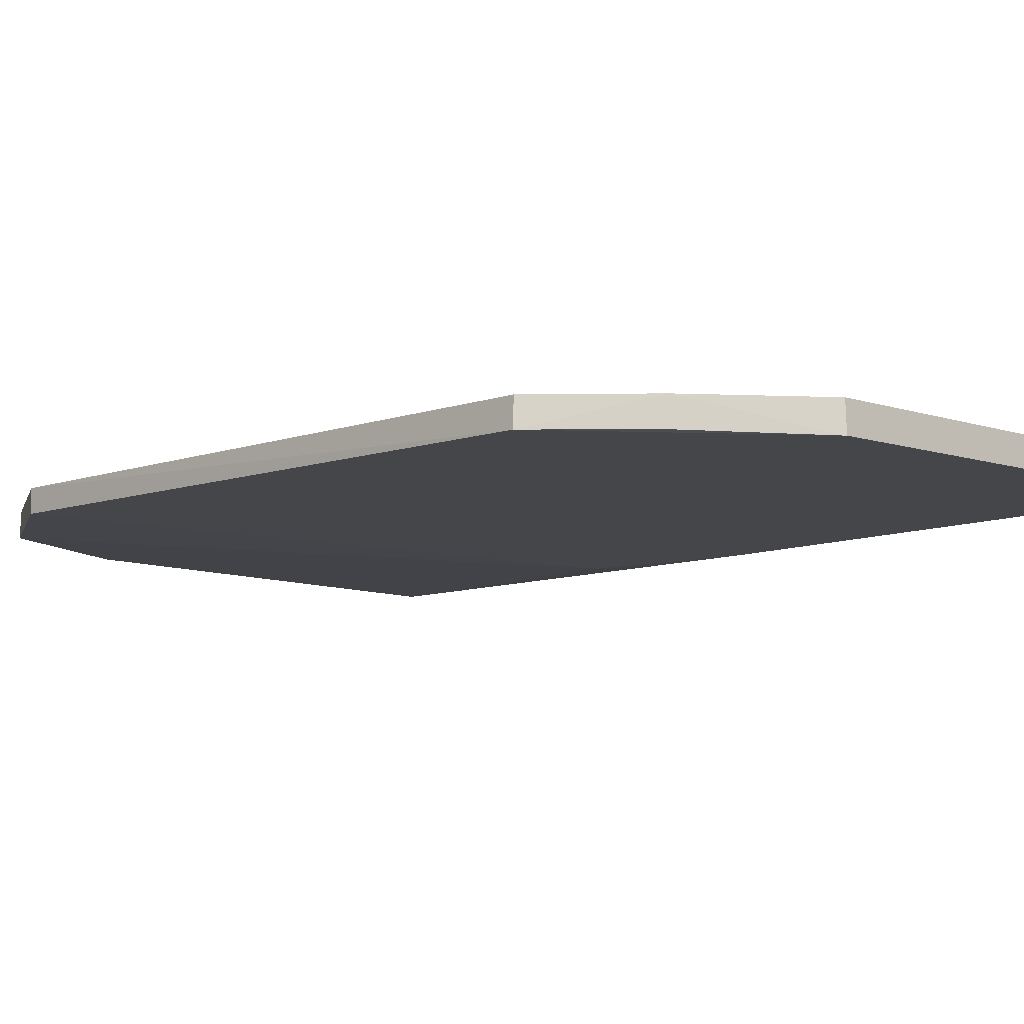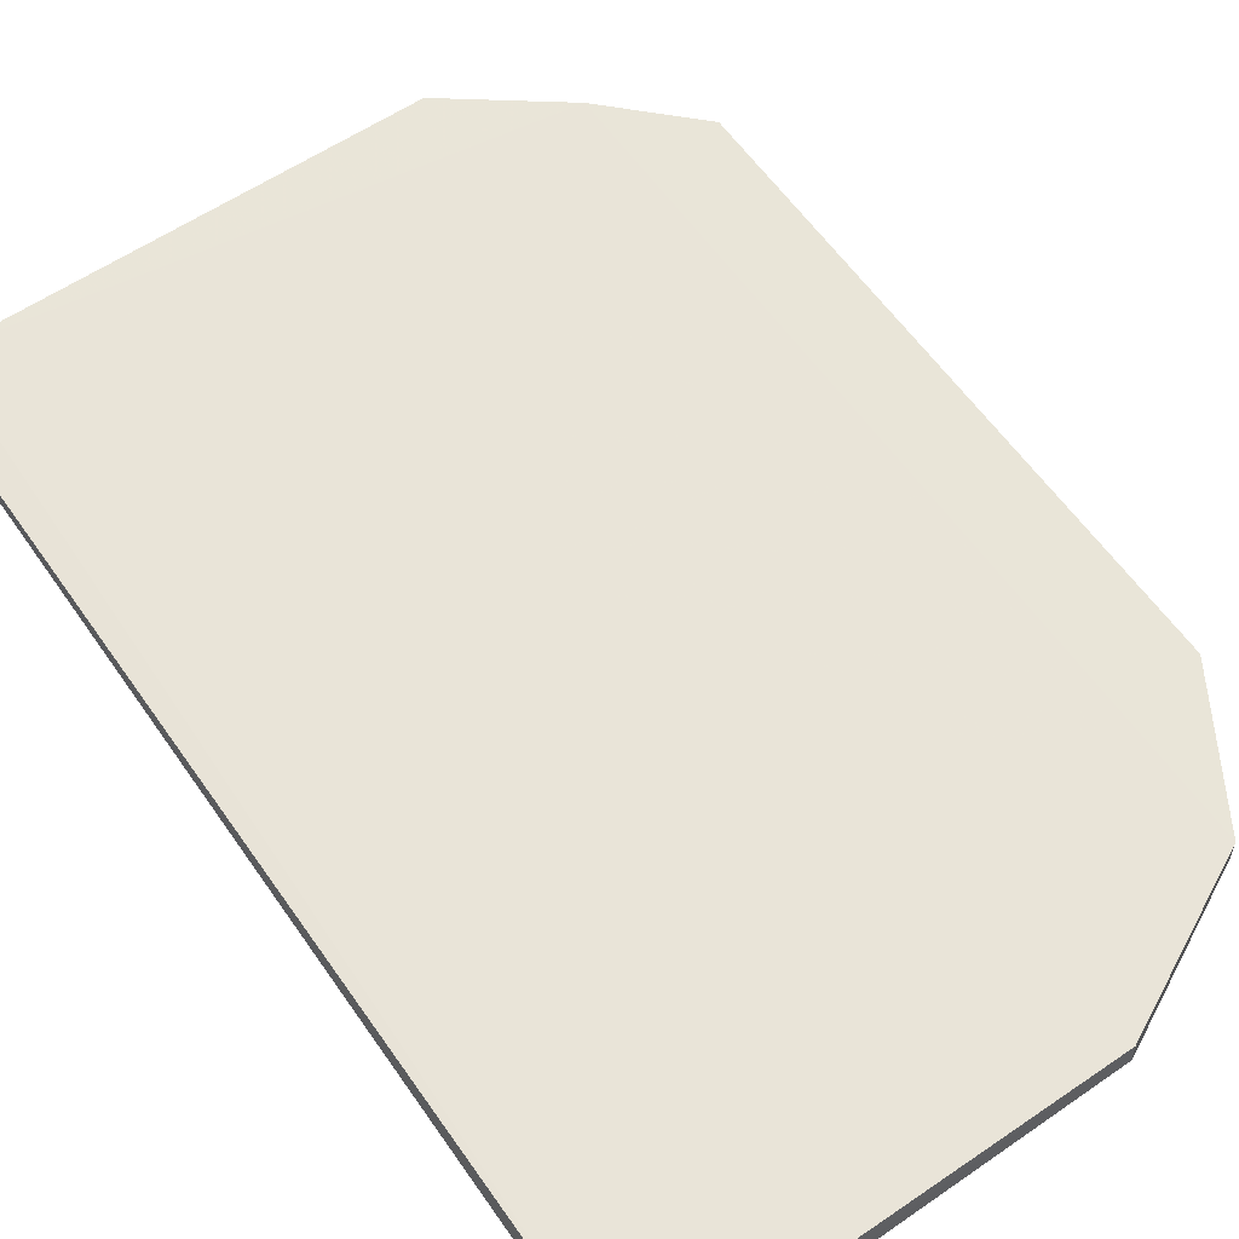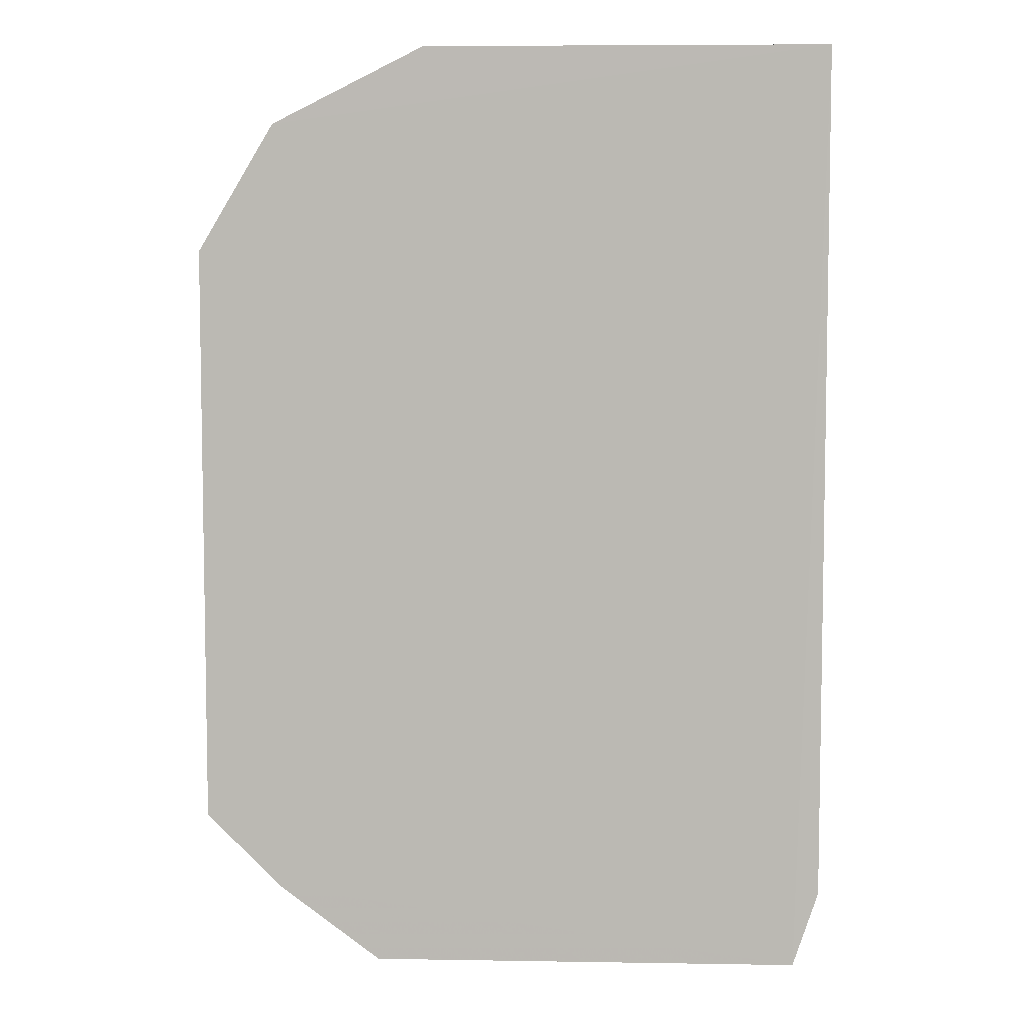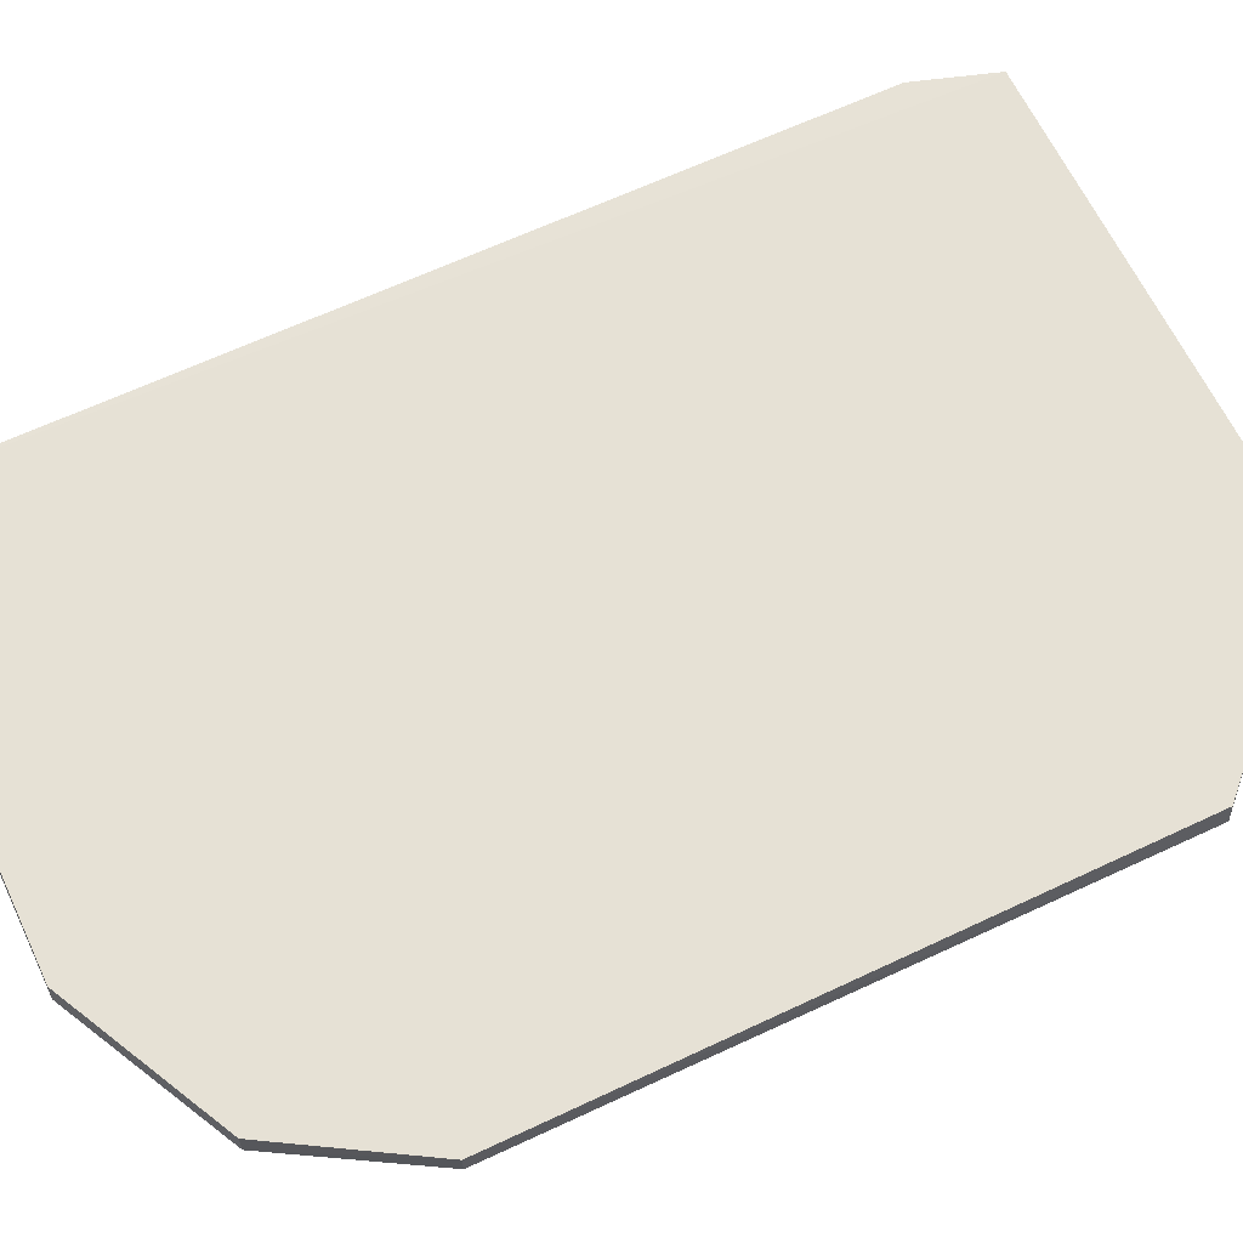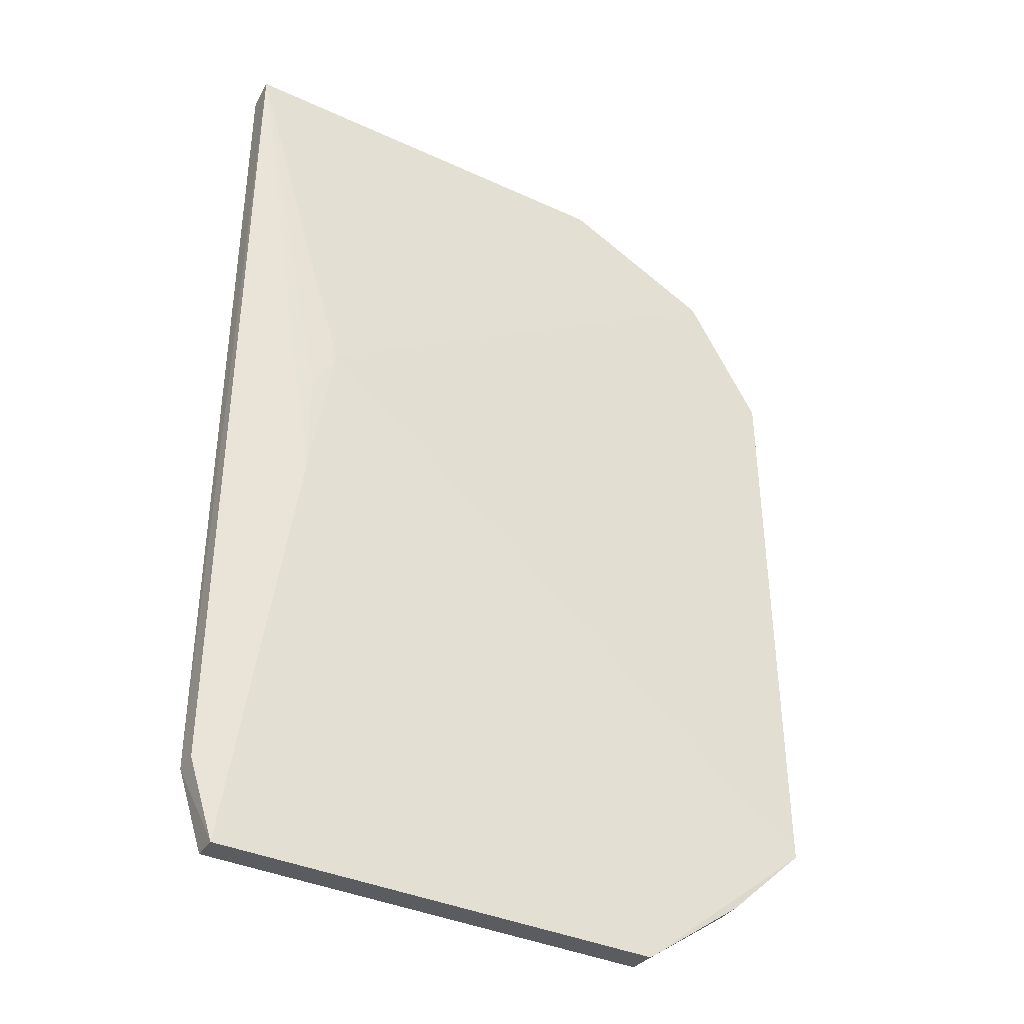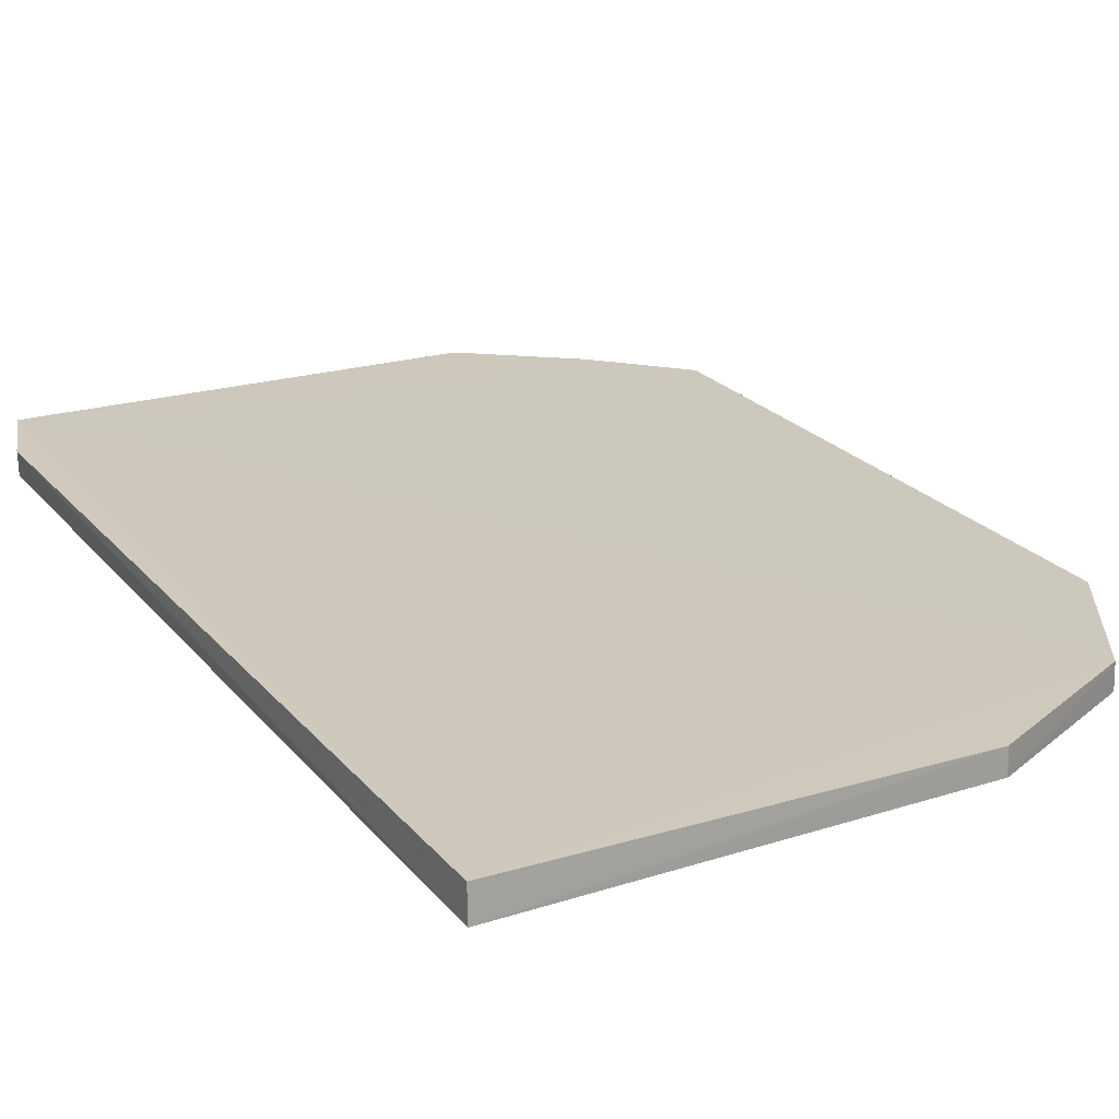
<metadata>
{"format":"obj","ext":"obj","renderer":"f3d","projection":"perspective","resolution":1024,"background":"white","views":[{"elev":-8.4,"azim":-45.1,"up":"+Z"},{"elev":60.2,"azim":145.1,"up":"+Z"},{"elev":6.5,"azim":2.3,"up":"+Y"},{"elev":64.0,"azim":-115.4,"up":"+Z"},{"elev":-38.5,"azim":150.4,"up":"+Y"},{"elev":22.2,"azim":151.6,"up":"+Z"}]}
</metadata>
<code>
v 0.02119 0.0414 0.004336
v 0.0212 -0.03465 0.004459
v 0.01438 -0.004782 0.000774
v -0.02806 0.03474 0.001889
v -0.03472 -0.02794 0.004084
v 0.02128 0.04161 0.001663
v 0.01896 -0.04136 0.004532
v -0.02802 0.0347 0.004011
v -0.03487 -0.02803 0.001863
v 0.01233 0.008939 0.0007199
v 0.02115 -0.03461 0.002472
v -0.01463 0.0415 0.002006
v -0.01916 -0.04154 0.001768
v -0.03472 0.02351 0.003972
v 0.01437 0.004886 0.0007721
v -0.03472 0.0235 0.002005
v 0.01905 -0.04152 0.002178
v -0.01459 0.04141 0.004068
v -0.01906 -0.04136 0.004221
v -0.02801 -0.03464 0.004156
v -0.02807 -0.0347 0.001907
f 6 1 2
f 7 2 1
f 8 7 1
f 10 4 6
f 10 3 9
f 11 6 2
f 11 3 6
f 12 6 4
f 12 4 8
f 13 9 3
f 14 8 4
f 14 9 5
f 14 5 8
f 15 10 6
f 15 6 3
f 15 3 10
f 16 10 9
f 16 4 10
f 16 14 4
f 16 9 14
f 17 11 2
f 17 2 7
f 17 7 13
f 17 13 3
f 17 3 11
f 18 12 8
f 18 8 1
f 18 1 6
f 18 6 12
f 19 13 7
f 20 5 9
f 20 13 19
f 20 19 7
f 20 8 5
f 20 7 8
f 21 20 9
f 21 9 13
f 21 13 20

</code>
